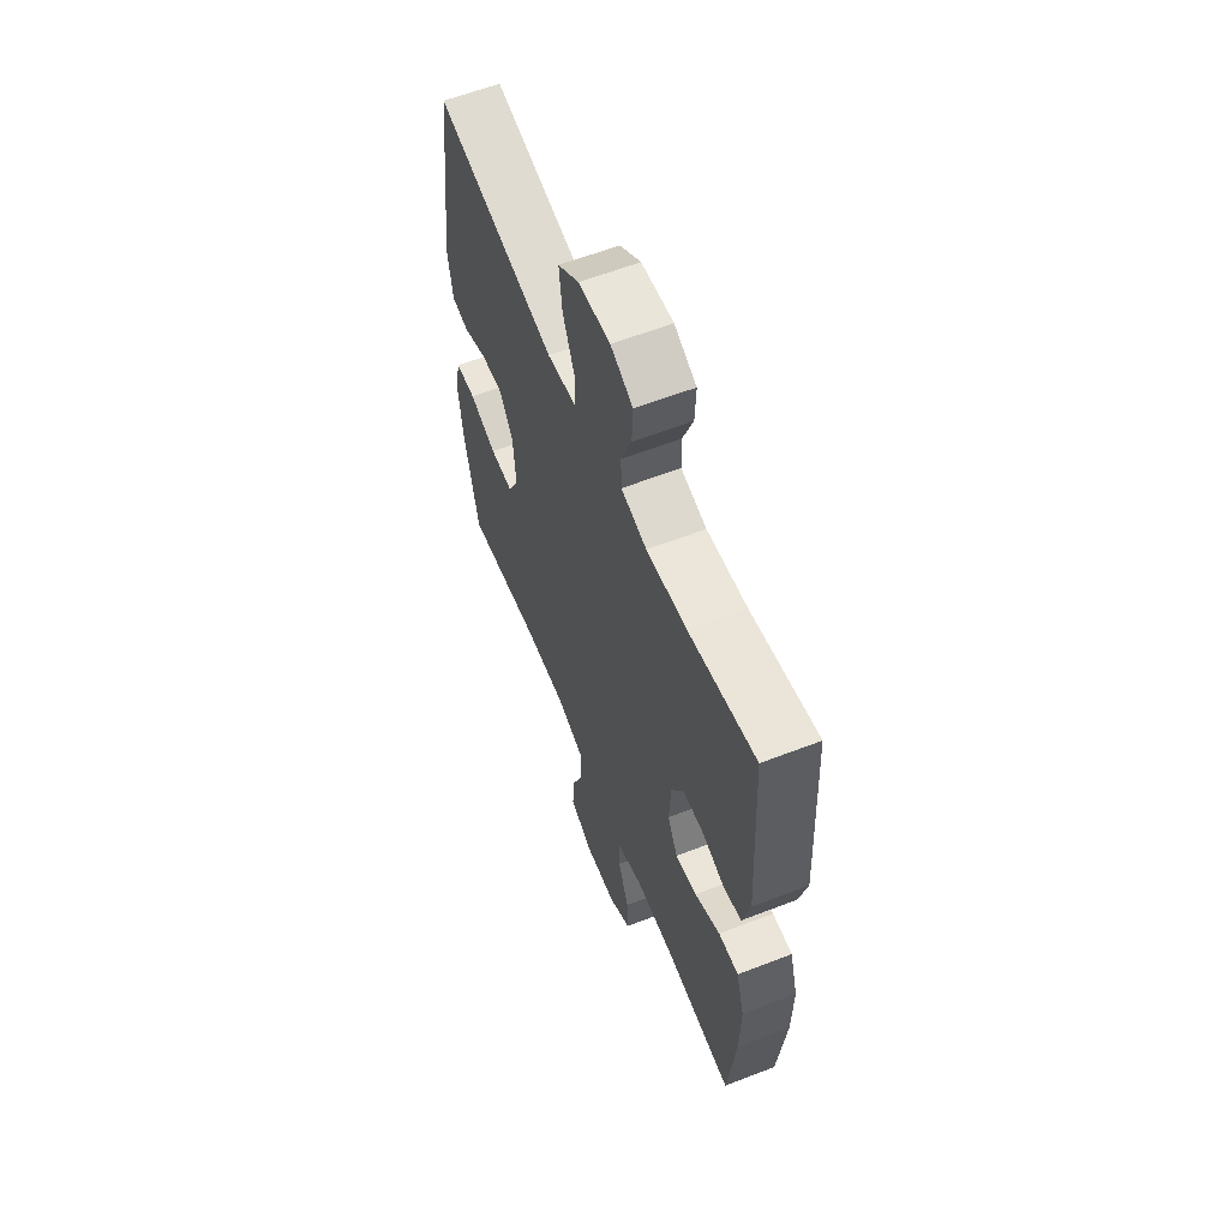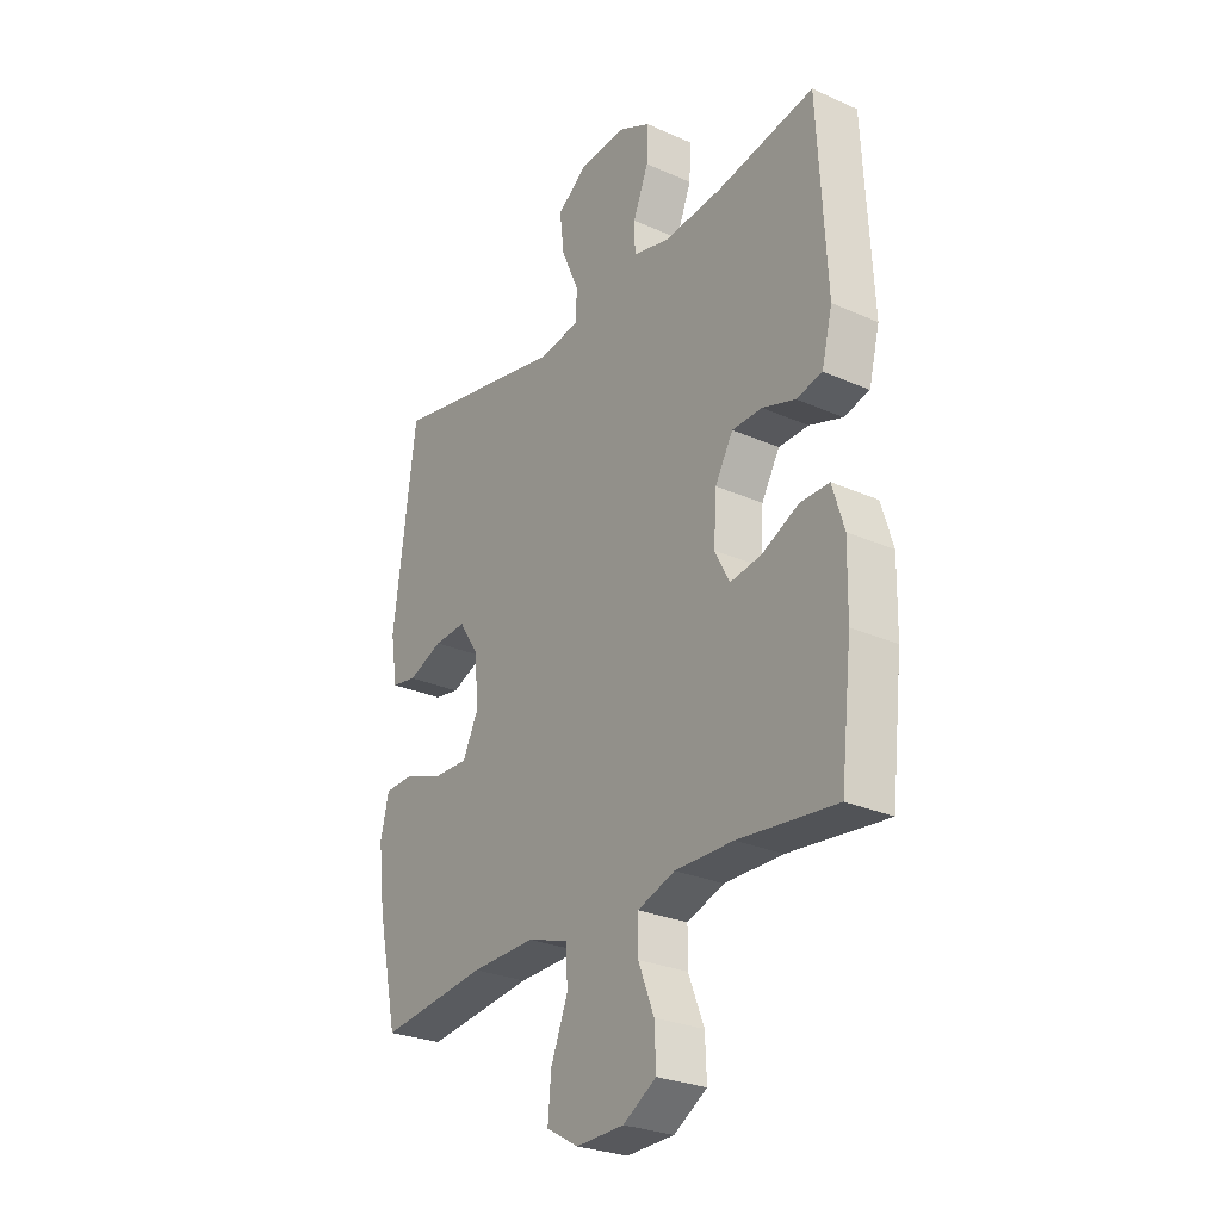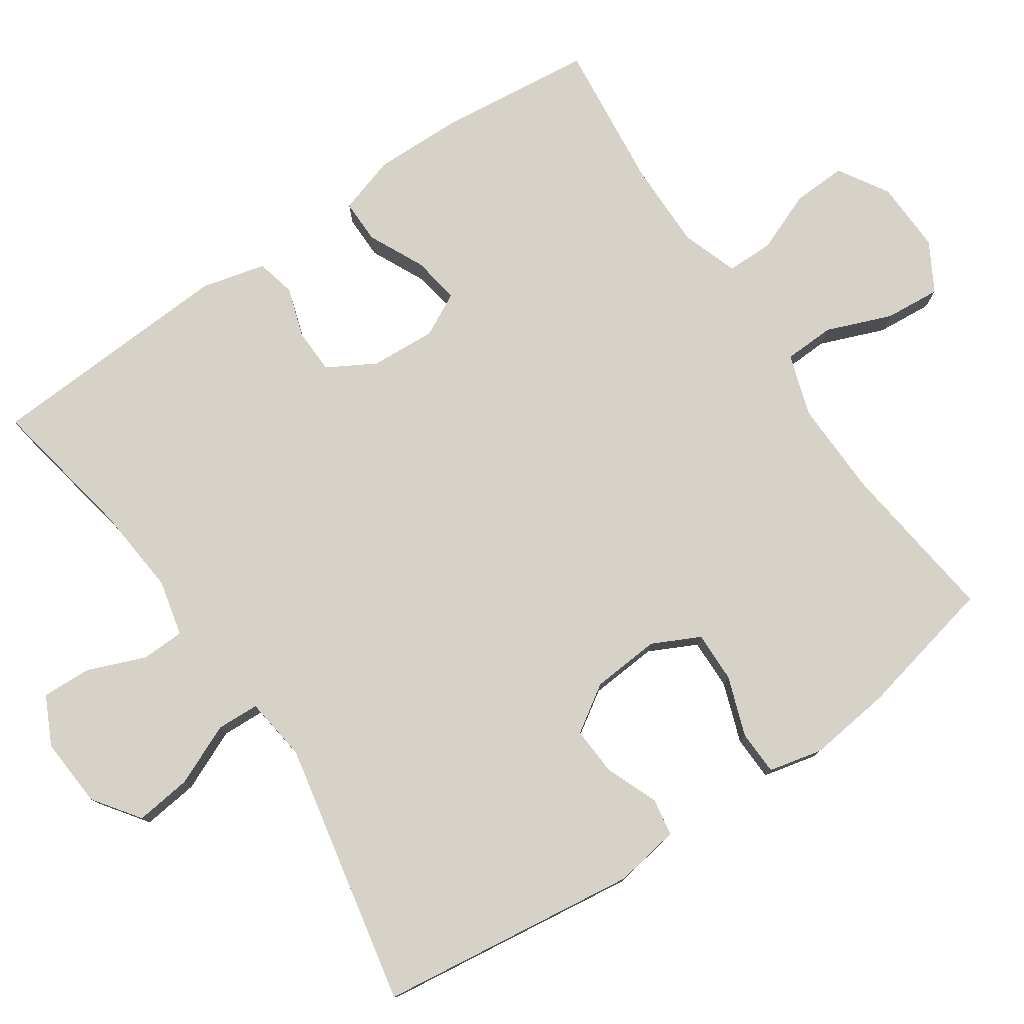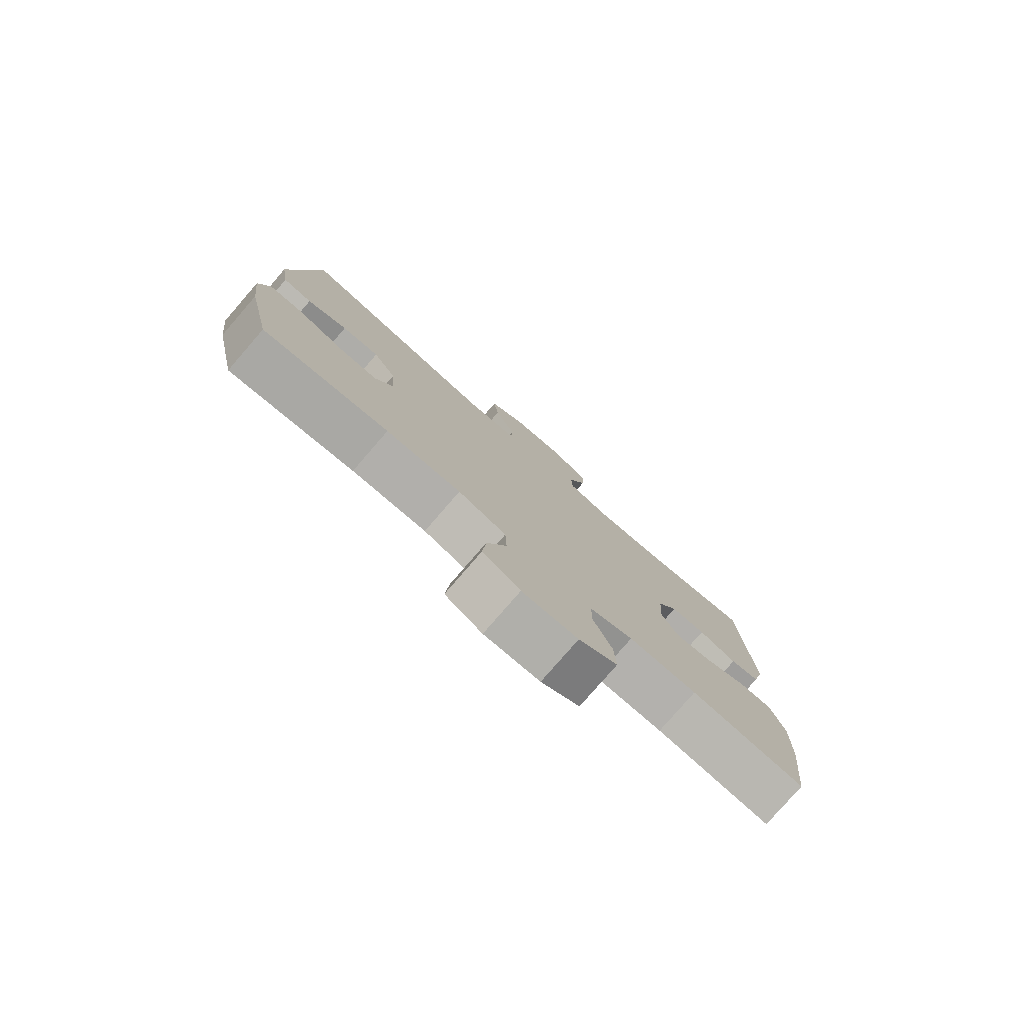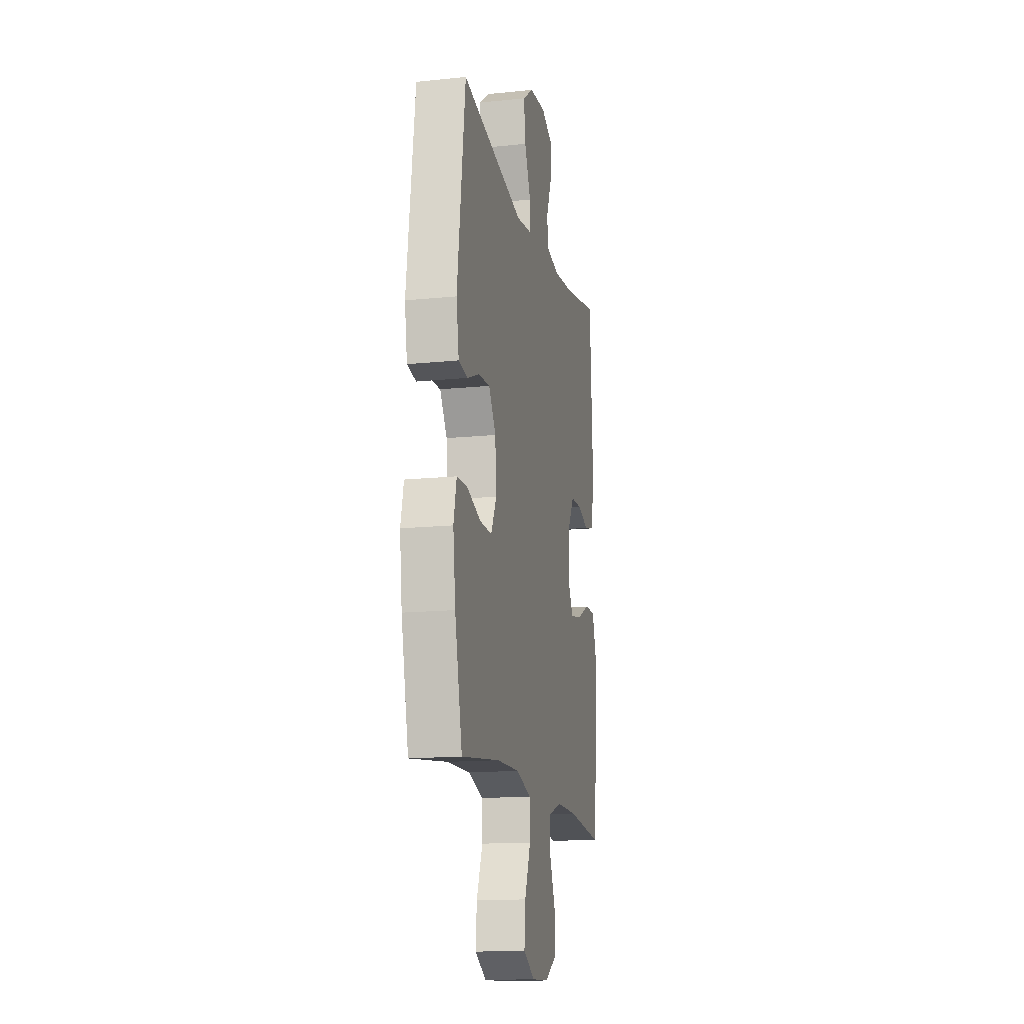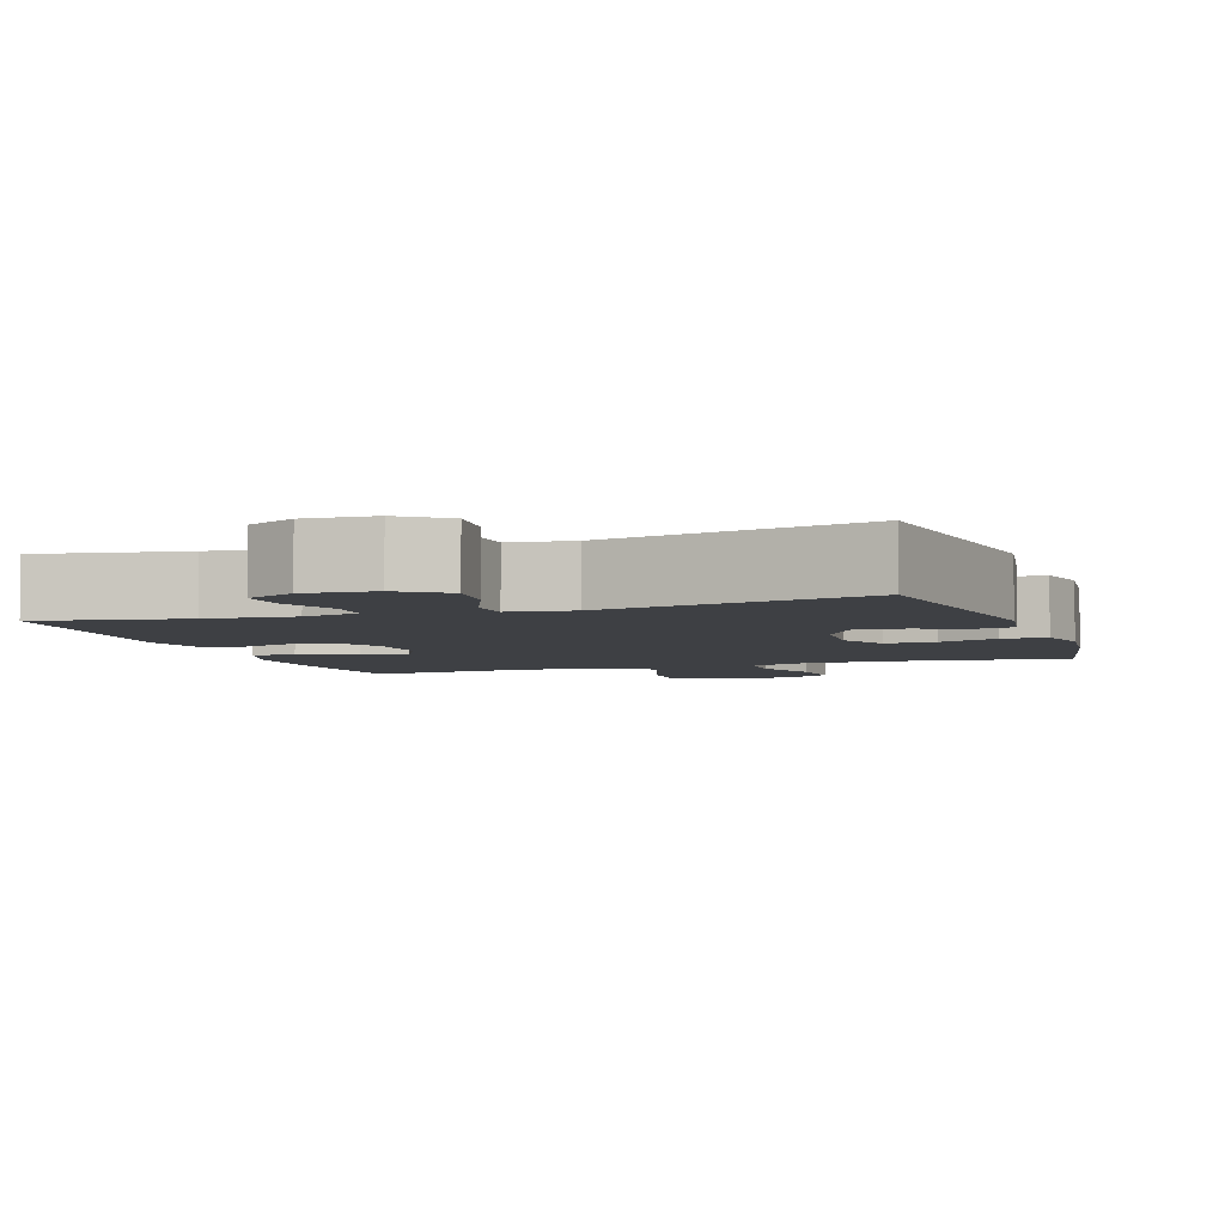
<metadata>
{"format":"obj","ext":"obj","renderer":"f3d","projection":"perspective","resolution":1024,"background":"white","views":[{"elev":59.9,"azim":-111.7,"up":"+Z"},{"elev":-27.2,"azim":-124.5,"up":"+Z"},{"elev":78.2,"azim":55.7,"up":"+Y"},{"elev":-79.1,"azim":139.1,"up":"+Z"},{"elev":-15.0,"azim":102.4,"up":"+Z"},{"elev":-4.8,"azim":19.0,"up":"+Y"}]}
</metadata>
<code>
o path1884_path1884.001
v 0.5392 0.0375 -0.2913
v 0.553 0.0375 -0.1763
v 0.5357 0.0375 -0.1022
v 0.4746 0.0375 -0.1001
v 0.3927 0.0375 -0.1292
v 0.3227 0.0375 -0.1307
v 0.2905 0.0375 -0.06523
v 0.2975 0.0375 0.02849
v 0.3387 0.0375 0.09235
v 0.4057 0.0375 0.08841
v 0.4773 0.0375 0.05944
v 0.529 0.0375 0.06838
v 0.5435 0.0375 0.1584
v 0.4968 0.0375 0.5176
v 0.133 0.0375 0.4433
v 0.04504 0.0375 0.4547
v 0.04232 0.0375 0.5134
v 0.07891 0.0375 0.5973
v 0.0882 0.0375 0.675
v 0.0249 0.0375 0.7204
v -0.0709 0.0375 0.7273
v -0.1378 0.0375 0.6945
v -0.1348 0.0375 0.6261
v -0.1032 0.0375 0.5471
v -0.1048 0.0375 0.4875
v -0.1822 0.0375 0.4693
v -0.3027 0.0375 0.4803
v -0.5052 0.0375 0.5176
v -0.5234 0.0375 0.175
v -0.5013 0.0375 0.0871
v -0.4481 0.0375 0.07446
v -0.3797 0.0375 0.09674
v -0.3175 0.0375 0.09511
v -0.2802 0.0375 0.03002
v -0.2748 0.0375 -0.06055
v -0.3051 0.0375 -0.1193
v -0.3698 0.0375 -0.109
v -0.4464 0.0375 -0.0722
v -0.507 0.0375 -0.07169
v -0.5312 0.0375 -0.1507
v -0.5286 0.0375 -0.2749
v -0.5052 0.0375 -0.4841
v -0.3018 0.0375 -0.4624
v -0.1809 0.0375 -0.4615
v -0.1038 0.0375 -0.4883
v -0.1034 0.0375 -0.5528
v -0.1361 0.0375 -0.6354
v -0.1391 0.0375 -0.7091
v -0.07046 0.0375 -0.751
v 0.02828 0.0375 -0.7543
v 0.09484 0.0375 -0.7161
v 0.08826 0.0375 -0.6395
v 0.05322 0.0375 -0.5504
v 0.05576 0.0375 -0.4806
v 0.1415 0.0375 -0.453
v 0.2742 0.0375 -0.4564
v 0.4968 0.0375 -0.4841
v 0.5392 -0.0375 -0.2913
v 0.553 -0.0375 -0.1763
v 0.5357 -0.0375 -0.1022
v 0.4746 -0.0375 -0.1001
v 0.3927 -0.0375 -0.1292
v 0.3227 -0.0375 -0.1307
v 0.2905 -0.0375 -0.06523
v 0.2975 -0.0375 0.02849
v 0.3387 -0.0375 0.09235
v 0.4057 -0.0375 0.08841
v 0.4773 -0.0375 0.05944
v 0.529 -0.0375 0.06838
v 0.5435 -0.0375 0.1584
v 0.4968 -0.0375 0.5176
v 0.133 -0.0375 0.4433
v 0.04504 -0.0375 0.4547
v 0.04232 -0.0375 0.5134
v 0.07891 -0.0375 0.5973
v 0.0882 -0.0375 0.675
v 0.0249 -0.0375 0.7204
v -0.0709 -0.0375 0.7273
v -0.1378 -0.0375 0.6945
v -0.1348 -0.0375 0.6261
v -0.1032 -0.0375 0.5471
v -0.1048 -0.0375 0.4875
v -0.1822 -0.0375 0.4693
v -0.3027 -0.0375 0.4803
v -0.5052 -0.0375 0.5176
v -0.5234 -0.0375 0.175
v -0.5013 -0.0375 0.0871
v -0.4481 -0.0375 0.07446
v -0.3797 -0.0375 0.09674
v -0.3175 -0.0375 0.09511
v -0.2802 -0.0375 0.03002
v -0.2748 -0.0375 -0.06055
v -0.3051 -0.0375 -0.1193
v -0.3698 -0.0375 -0.109
v -0.4464 -0.0375 -0.0722
v -0.507 -0.0375 -0.07169
v -0.5312 -0.0375 -0.1507
v -0.5286 -0.0375 -0.2749
v -0.5052 -0.0375 -0.4841
v -0.3018 -0.0375 -0.4624
v -0.1809 -0.0375 -0.4615
v -0.1038 -0.0375 -0.4883
v -0.1034 -0.0375 -0.5528
v -0.1361 -0.0375 -0.6354
v -0.1391 -0.0375 -0.7091
v -0.07046 -0.0375 -0.751
v 0.02828 -0.0375 -0.7543
v 0.09484 -0.0375 -0.7161
v 0.08826 -0.0375 -0.6395
v 0.05322 -0.0375 -0.5504
v 0.05576 -0.0375 -0.4806
v 0.1415 -0.0375 -0.453
v 0.2742 -0.0375 -0.4564
v 0.4968 -0.0375 -0.4841
v -0.07046 0.0375 -0.751
v 0.02828 0.0375 -0.7543
v 0.09484 0.0375 -0.7161
v 0.09484 0.0375 -0.7161
v -0.1391 0.0375 -0.7091
v -0.1391 0.0375 -0.7091
v 0.08826 0.0375 -0.6395
v -0.1361 0.0375 -0.6354
v 0.05322 0.0375 -0.5504
v -0.1034 0.0375 -0.5528
v -0.1038 0.0375 -0.4883
v -0.1038 0.0375 -0.4883
v 0.05576 0.0375 -0.4806
v 0.05576 0.0375 -0.4806
v -0.1809 0.0375 -0.4615
v 0.1415 0.0375 -0.453
v -0.5052 0.0375 -0.4841
v -0.5052 0.0375 -0.4841
v -0.3018 0.0375 -0.4624
v 0.2742 0.0375 -0.4564
v 0.4968 0.0375 -0.4841
v 0.4968 0.0375 -0.4841
v 0.5392 0.0375 -0.2913
v -0.5286 0.0375 -0.2749
v 0.553 0.0375 -0.1763
v -0.5312 0.0375 -0.1507
v 0.5357 0.0375 -0.1022
v 0.5357 0.0375 -0.1022
v -0.507 0.0375 -0.07169
v -0.507 0.0375 -0.07169
v -0.3051 0.0375 -0.1193
v -0.3051 0.0375 -0.1193
v -0.3698 0.0375 -0.109
v 0.3927 0.0375 -0.1292
v 0.3227 0.0375 -0.1307
v 0.3227 0.0375 -0.1307
v 0.2905 0.0375 -0.06523
v 0.4746 0.0375 -0.1001
v -0.2748 0.0375 -0.06055
v -0.4464 0.0375 -0.0722
v 0.2975 0.0375 0.02849
v -0.2802 0.0375 0.03002
v 0.3387 0.0375 0.09235
v 0.3387 0.0375 0.09235
v -0.3175 0.0375 0.09511
v 0.4057 0.0375 0.08841
v 0.4773 0.0375 0.05944
v 0.529 0.0375 0.06838
v 0.529 0.0375 0.06838
v 0.5435 0.0375 0.1584
v -0.5013 0.0375 0.0871
v -0.5013 0.0375 0.0871
v -0.4481 0.0375 0.07446
v -0.3797 0.0375 0.09674
v -0.5234 0.0375 0.175
v -0.5052 0.0375 0.5176
v -0.5052 0.0375 0.5176
v -0.1822 0.0375 0.4693
v -0.3027 0.0375 0.4803
v 0.133 0.0375 0.4433
v 0.04504 0.0375 0.4547
v 0.04504 0.0375 0.4547
v 0.04232 0.0375 0.5134
v -0.1048 0.0375 0.4875
v -0.1048 0.0375 0.4875
v -0.1032 0.0375 0.5471
v 0.4968 0.0375 0.5176
v 0.4968 0.0375 0.5176
v 0.07891 0.0375 0.5973
v -0.1348 0.0375 0.6261
v 0.0882 0.0375 0.675
v 0.0882 0.0375 0.675
v -0.1378 0.0375 0.6945
v -0.1378 0.0375 0.6945
v 0.0249 0.0375 0.7204
v -0.0709 0.0375 0.7273
v -0.07046 -0.0375 -0.751
v 0.02828 -0.0375 -0.7543
v 0.09484 -0.0375 -0.7161
v 0.09484 -0.0375 -0.7161
v -0.1391 -0.0375 -0.7091
v -0.1391 -0.0375 -0.7091
v 0.08826 -0.0375 -0.6395
v -0.1361 -0.0375 -0.6354
v 0.05322 -0.0375 -0.5504
v -0.1034 -0.0375 -0.5528
v -0.1038 -0.0375 -0.4883
v -0.1038 -0.0375 -0.4883
v 0.05576 -0.0375 -0.4806
v 0.05576 -0.0375 -0.4806
v -0.1809 -0.0375 -0.4615
v 0.1415 -0.0375 -0.453
v -0.5052 -0.0375 -0.4841
v -0.5052 -0.0375 -0.4841
v -0.3018 -0.0375 -0.4624
v 0.2742 -0.0375 -0.4564
v 0.4968 -0.0375 -0.4841
v 0.4968 -0.0375 -0.4841
v 0.5392 -0.0375 -0.2913
v -0.5286 -0.0375 -0.2749
v 0.553 -0.0375 -0.1763
v -0.5312 -0.0375 -0.1507
v 0.5357 -0.0375 -0.1022
v 0.5357 -0.0375 -0.1022
v -0.507 -0.0375 -0.07169
v -0.507 -0.0375 -0.07169
v -0.3051 -0.0375 -0.1193
v -0.3051 -0.0375 -0.1193
v -0.3698 -0.0375 -0.109
v 0.3927 -0.0375 -0.1292
v 0.3227 -0.0375 -0.1307
v 0.3227 -0.0375 -0.1307
v 0.2905 -0.0375 -0.06523
v 0.4746 -0.0375 -0.1001
v -0.2748 -0.0375 -0.06055
v -0.4464 -0.0375 -0.0722
v 0.2975 -0.0375 0.02849
v -0.2802 -0.0375 0.03002
v 0.3387 -0.0375 0.09235
v 0.3387 -0.0375 0.09235
v -0.3175 -0.0375 0.09511
v 0.4057 -0.0375 0.08841
v 0.4773 -0.0375 0.05944
v 0.529 -0.0375 0.06838
v 0.529 -0.0375 0.06838
v 0.5435 -0.0375 0.1584
v -0.5013 -0.0375 0.0871
v -0.5013 -0.0375 0.0871
v -0.4481 -0.0375 0.07446
v -0.3797 -0.0375 0.09674
v -0.5234 -0.0375 0.175
v -0.5052 -0.0375 0.5176
v -0.5052 -0.0375 0.5176
v -0.1822 -0.0375 0.4693
v -0.3027 -0.0375 0.4803
v 0.133 -0.0375 0.4433
v 0.04504 -0.0375 0.4547
v 0.04504 -0.0375 0.4547
v 0.04232 -0.0375 0.5134
v -0.1048 -0.0375 0.4875
v -0.1048 -0.0375 0.4875
v -0.1032 -0.0375 0.5471
v 0.4968 -0.0375 0.5176
v 0.4968 -0.0375 0.5176
v 0.07891 -0.0375 0.5973
v -0.1348 -0.0375 0.6261
v 0.0882 -0.0375 0.675
v 0.0882 -0.0375 0.675
v -0.1378 -0.0375 0.6945
v -0.1378 -0.0375 0.6945
v 0.0249 -0.0375 0.7204
v -0.0709 -0.0375 0.7273
f 243 245 241
f 229 201 203
f 238 240 237
f 210 225 206
f 237 240 236
f 245 249 246
f 213 210 211
f 266 260 265
f 216 230 219
f 251 248 235
f 256 254 253
f 227 229 206
f 199 198 197
f 214 223 216
f 263 260 266
f 251 231 250
f 227 232 229
f 224 215 228
f 206 229 203
f 201 221 205
f 209 214 207
f 235 249 244
f 250 233 257
f 231 251 232
f 240 233 236
f 231 232 227
f 205 221 209
f 261 265 259
f 197 192 193
f 235 232 251
f 244 245 243
f 215 224 213
f 254 248 251
f 199 200 198
f 245 244 249
f 223 230 216
f 265 260 259
f 224 225 210
f 233 250 231
f 209 221 214
f 259 256 253
f 253 254 251
f 191 198 195
f 256 259 260
f 214 221 223
f 228 215 217
f 229 221 201
f 191 197 198
f 203 201 199
f 257 233 240
f 249 235 248
f 199 201 200
f 225 227 206
f 197 191 192
f 213 224 210
f 49 50 107 106
f 50 118 194 107
f 120 49 106 196
f 51 52 109 108
f 47 48 105 104
f 52 53 110 109
f 46 47 104 103
f 126 46 103 202
f 53 128 204 110
f 44 45 102 101
f 54 55 112 111
f 132 43 100 208
f 56 136 212 113
f 43 44 101 100
f 55 56 113 112
f 57 1 58 114
f 41 42 99 98
f 1 2 59 58
f 40 41 98 97
f 2 142 218 59
f 144 40 97 220
f 146 37 94 222
f 5 150 226 62
f 6 7 64 63
f 4 5 62 61
f 3 4 61 60
f 35 36 93 92
f 38 39 96 95
f 37 38 95 94
f 7 8 65 64
f 34 35 92 91
f 8 158 234 65
f 33 34 91 90
f 10 11 68 67
f 11 163 239 68
f 12 13 70 69
f 166 31 88 242
f 31 32 89 88
f 29 30 87 86
f 9 10 67 66
f 32 33 90 89
f 171 29 86 247
f 26 27 84 83
f 15 176 252 72
f 16 17 74 73
f 179 26 83 255
f 24 25 82 81
f 182 15 72 258
f 13 14 71 70
f 27 28 85 84
f 17 18 75 74
f 23 24 81 80
f 18 186 262 75
f 188 23 80 264
f 19 20 77 76
f 21 22 79 78
f 20 21 78 77
f 167 165 169
f 153 127 125
f 162 161 164
f 134 130 149
f 161 160 164
f 169 170 173
f 137 135 134
f 190 189 184
f 140 143 154
f 175 159 172
f 180 177 178
f 151 130 153
f 123 121 122
f 138 140 147
f 187 190 184
f 175 174 155
f 151 153 156
f 148 152 139
f 130 127 153
f 125 129 145
f 133 131 138
f 159 168 173
f 174 181 157
f 155 156 175
f 164 160 157
f 155 151 156
f 129 133 145
f 185 183 189
f 121 117 116
f 159 175 156
f 168 167 169
f 139 137 148
f 178 175 172
f 123 122 124
f 169 173 168
f 147 140 154
f 189 183 184
f 148 134 149
f 157 155 174
f 133 138 145
f 183 177 180
f 177 175 178
f 115 119 122
f 180 184 183
f 138 147 145
f 152 141 139
f 153 125 145
f 115 122 121
f 127 123 125
f 181 164 157
f 173 172 159
f 123 124 125
f 149 130 151
f 121 116 115
f 137 134 148

</code>
